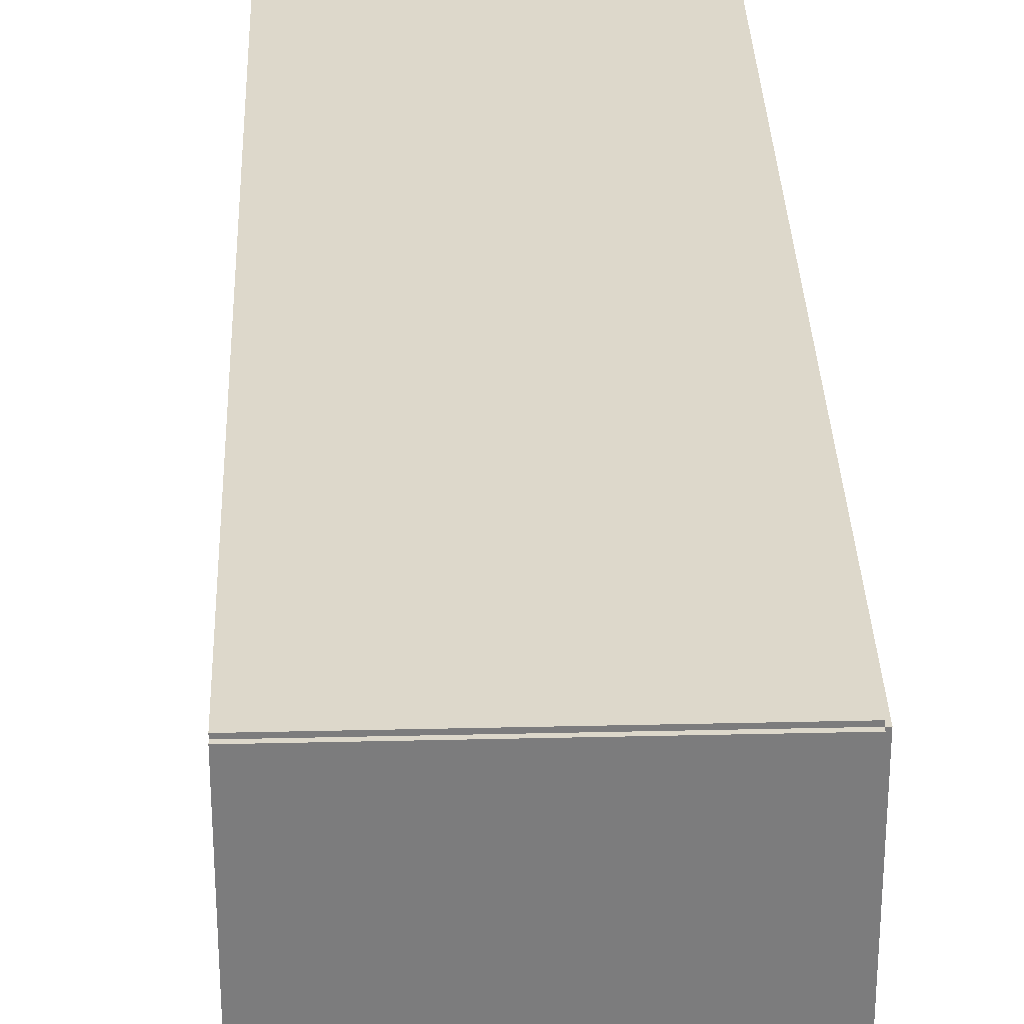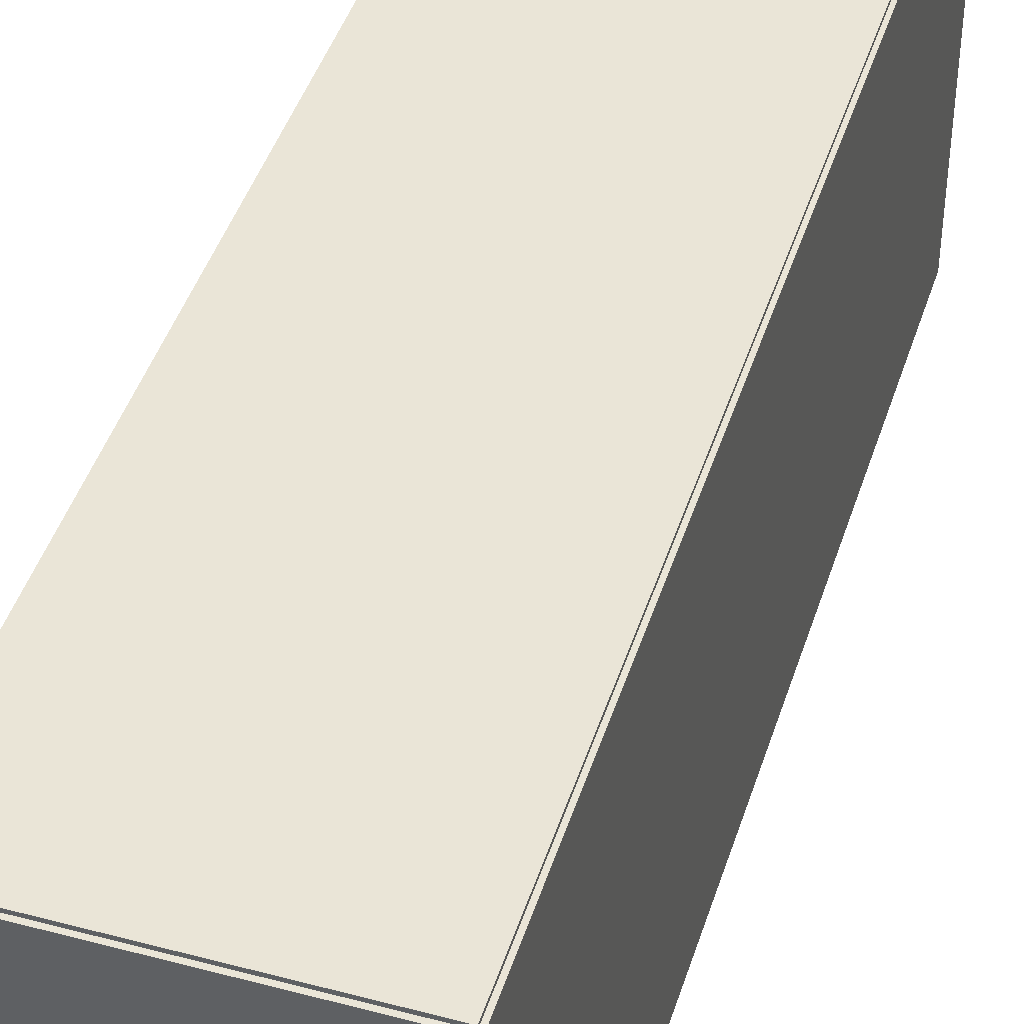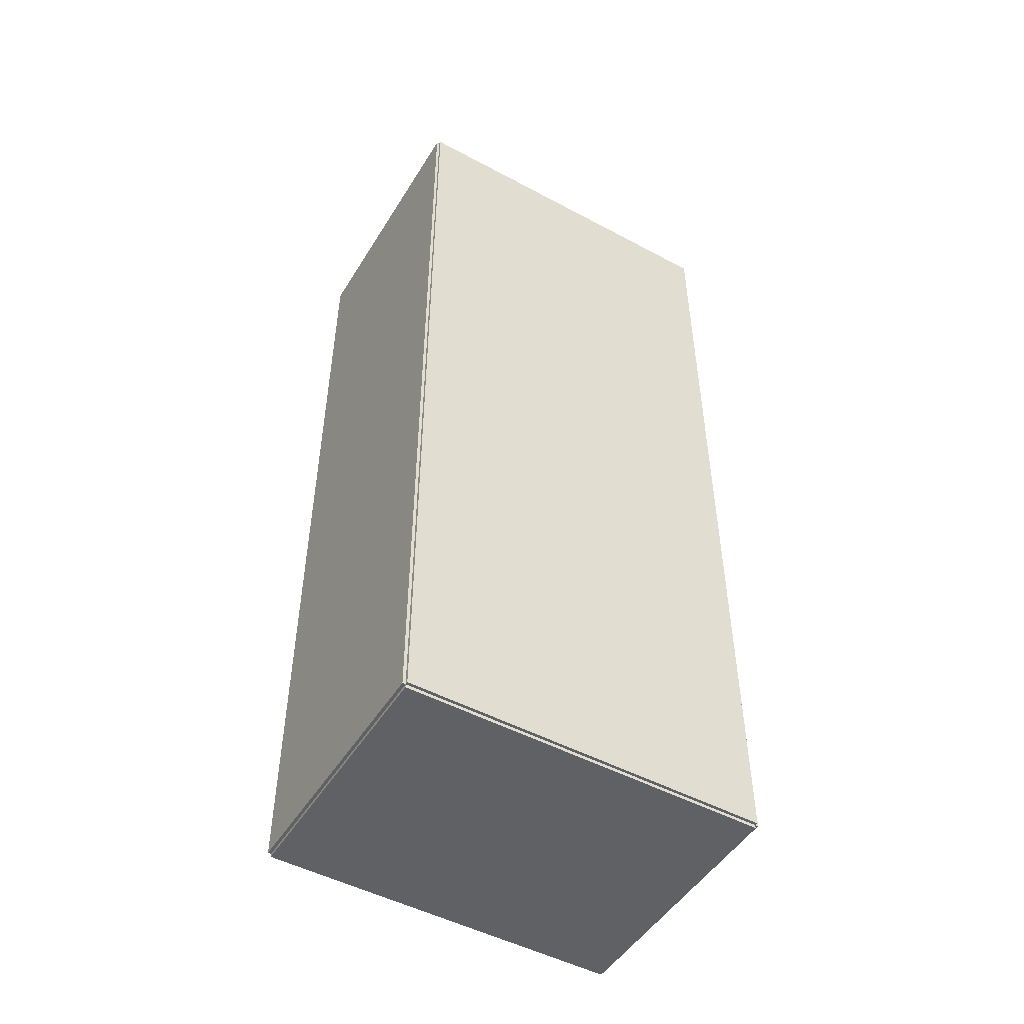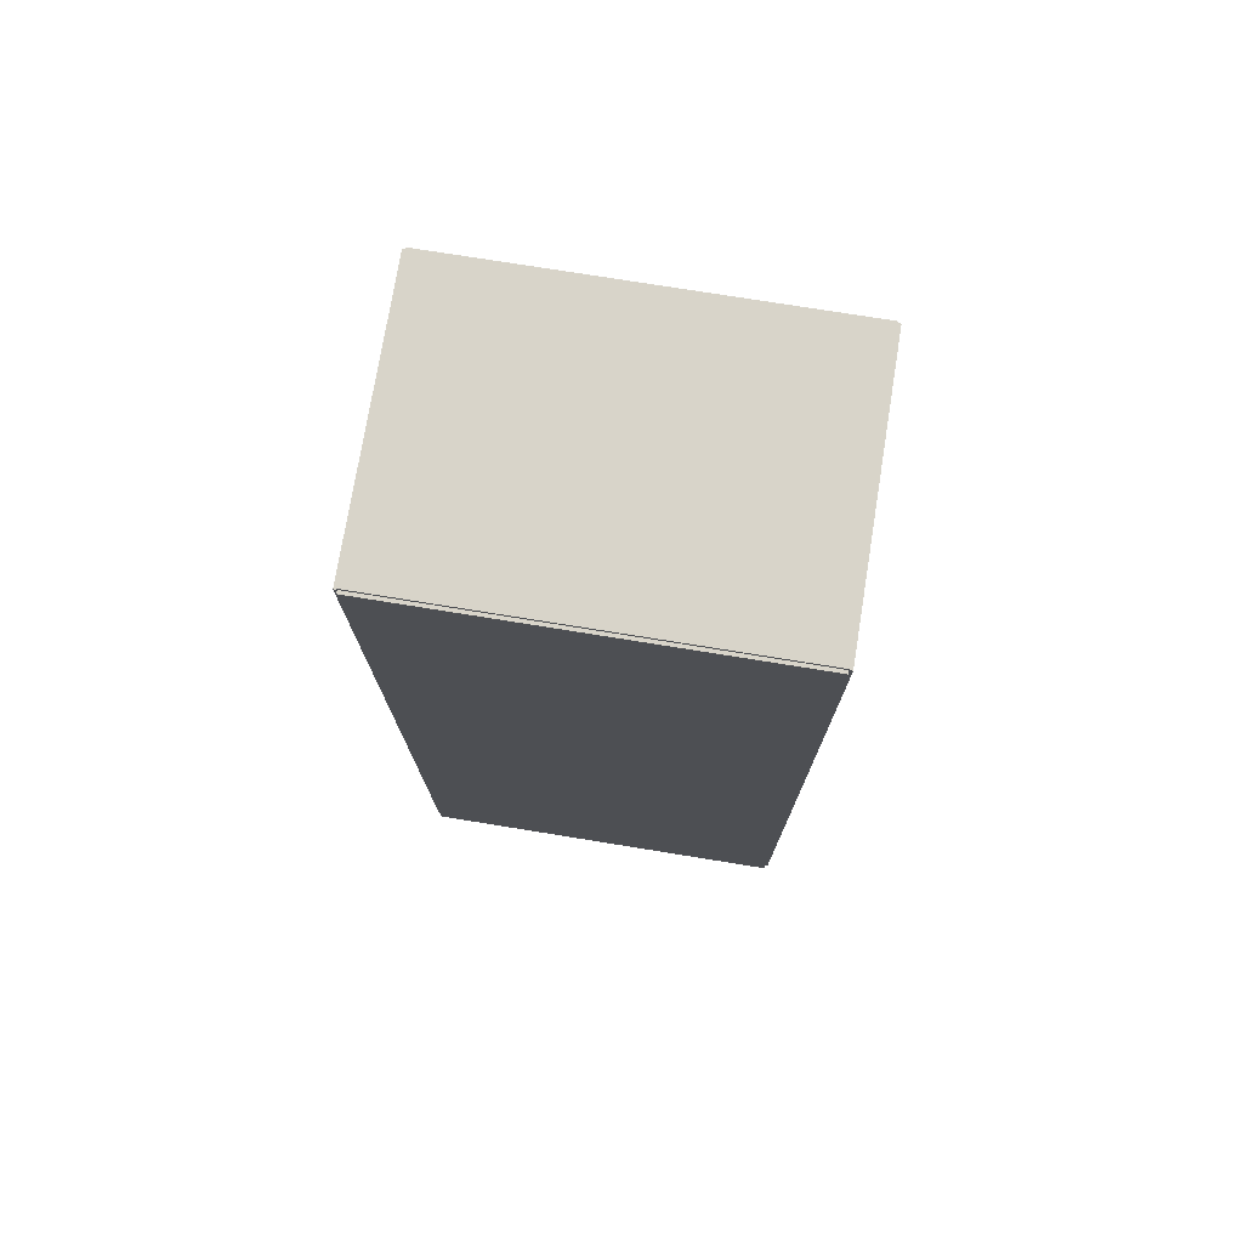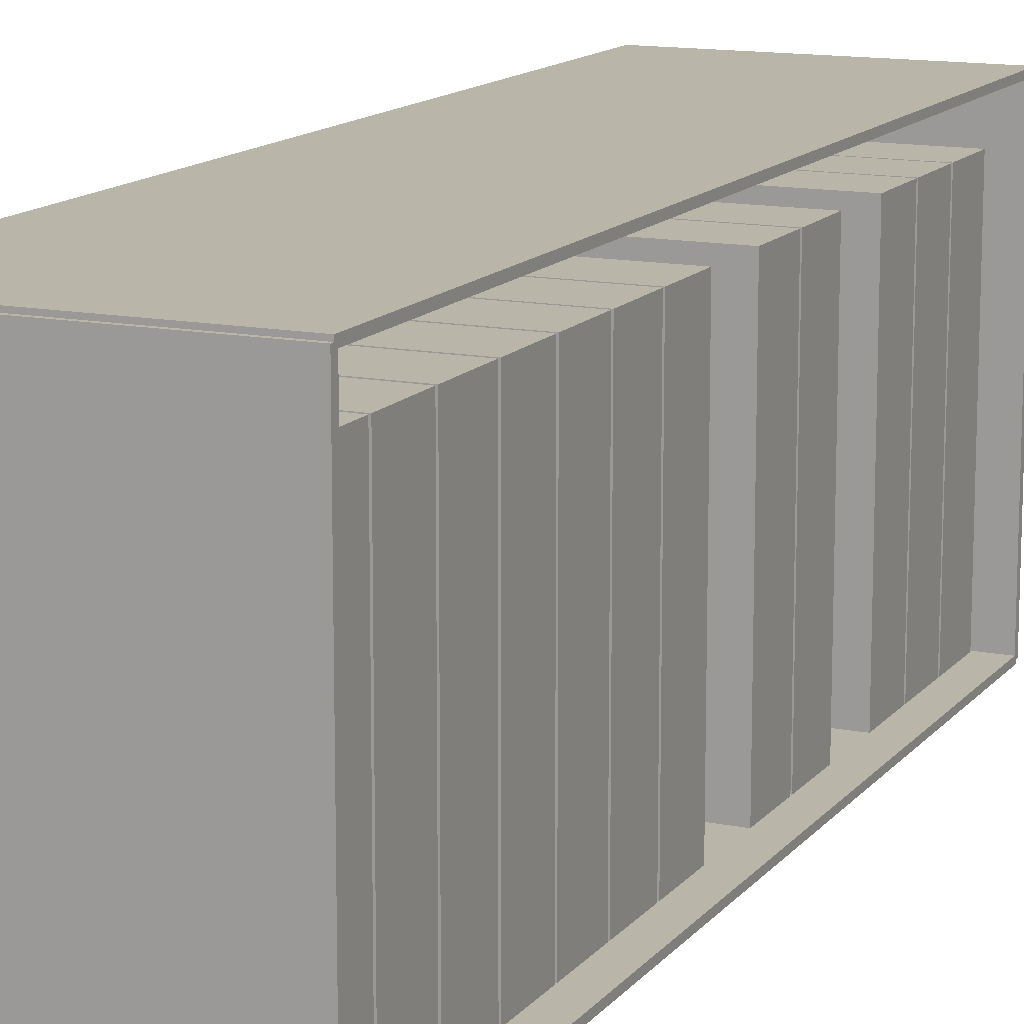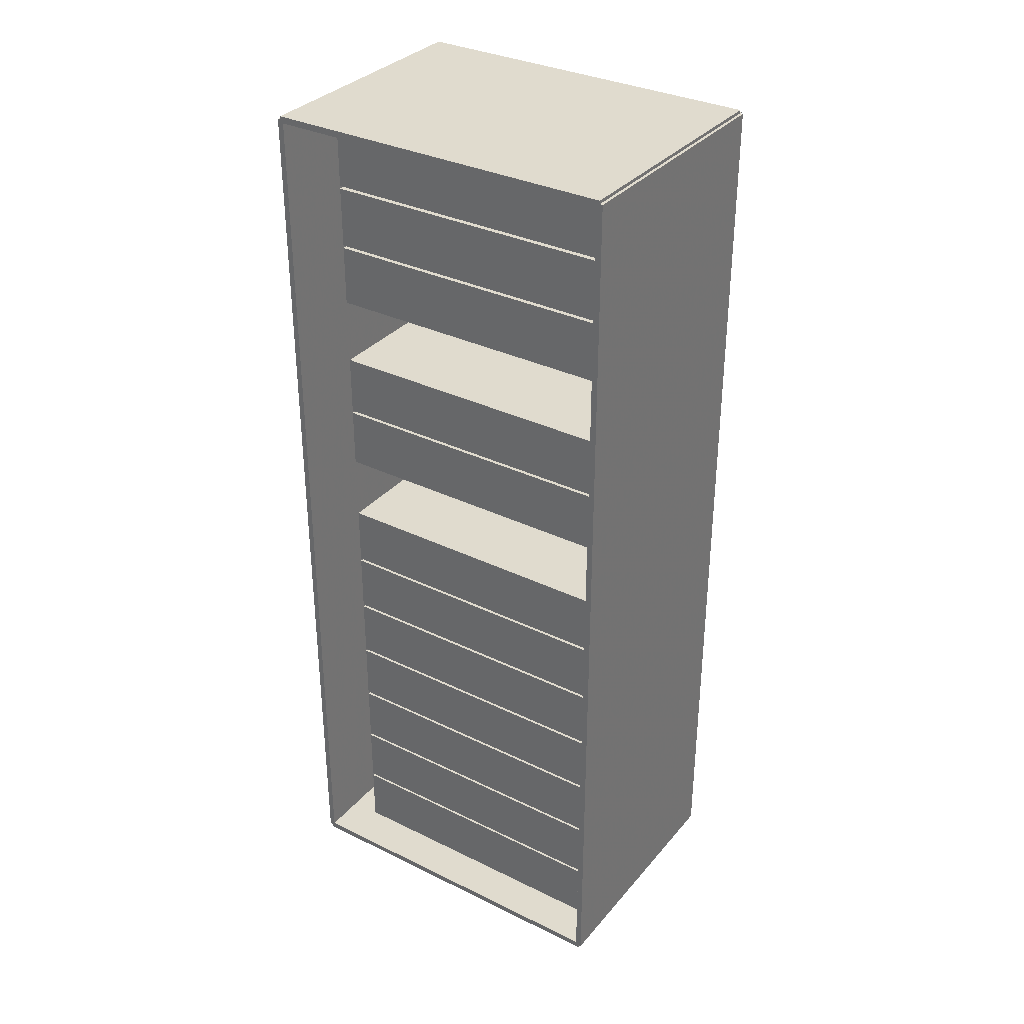
<metadata>
{"format":"obj","ext":"obj","renderer":"f3d","projection":"perspective","resolution":1024,"background":"white","views":[{"elev":31.4,"azim":178.1,"up":"+Z"},{"elev":44.1,"azim":-162.7,"up":"+Z"},{"elev":-49.4,"azim":-120.6,"up":"+Y"},{"elev":75.2,"azim":-80.8,"up":"+Y"},{"elev":13.5,"azim":24.2,"up":"+Z"},{"elev":33.4,"azim":123.8,"up":"+Y"}]}
</metadata>
<code>
v -0.1038 -0.3651 -0.002407
v -0.1038 -0.3651 0.002407
v -0.1038 0.3651 -0.002407
v -0.1038 0.3651 0.002407
v 0.1038 -0.3651 -0.002407
v 0.1038 -0.3651 0.002407
v 0.1038 0.3651 -0.002407
v 0.1038 0.3651 0.002407
v -0.1014 -0.3651 0
v -0.1062 -0.3651 0
v -0.1014 0.3651 0
v -0.1062 0.3651 0
v -0.1014 -0.3651 0.2867
v -0.1062 -0.3651 0.2867
v -0.1014 0.3651 0.2867
v -0.1062 0.3651 0.2867
v -0.1038 0.3625 0.2867
v -0.1038 0.3678 0.2867
v -0.1038 0.3625 0
v -0.1038 0.3678 0
v 0.1038 0.3625 0.2867
v 0.1038 0.3678 0.2867
v 0.1038 0.3625 0
v 0.1038 0.3678 0
v -0.1038 -0.3625 0
v -0.1038 -0.3678 0
v -0.1038 -0.3625 0.2867
v -0.1038 -0.3678 0.2867
v 0.1038 -0.3625 0
v 0.1038 -0.3678 0
v 0.1038 -0.3625 0.2867
v 0.1038 -0.3678 0.2867
v -0.1038 -0.3651 0.2842
v -0.1038 -0.3651 0.2891
v -0.1038 0.3651 0.2842
v -0.1038 0.3651 0.2891
v 0.1038 -0.3651 0.2842
v 0.1038 -0.3651 0.2891
v 0.1038 0.3651 0.2842
v 0.1038 0.3651 0.2891
v -0.09896 0.3603 0
v -0.09896 0.3119 0
v -0.09896 0.3603 0.2493
v -0.09896 0.3119 0.2493
v 0.08201 0.3603 0
v 0.08201 0.3119 0
v 0.08201 0.3603 0.2493
v 0.08201 0.3119 0.2493
v -0.09896 0.3097 0
v -0.09896 0.2612 0
v -0.09896 0.3097 0.2493
v -0.09896 0.2612 0.2493
v 0.08201 0.3097 0
v 0.08201 0.2612 0
v 0.08201 0.3097 0.2493
v 0.08201 0.2612 0.2493
v -0.09896 0.259 0
v -0.09896 0.2105 0
v -0.09896 0.259 0.2493
v -0.09896 0.2105 0.2493
v 0.08201 0.259 0
v 0.08201 0.2105 0
v 0.08201 0.259 0.2493
v 0.08201 0.2105 0.2493
v -0.09896 0.1577 0
v -0.09896 0.1092 0
v -0.09896 0.1577 0.2493
v -0.09896 0.1092 0.2493
v 0.08201 0.1577 0
v 0.08201 0.1092 0
v 0.08201 0.1577 0.2493
v 0.08201 0.1092 0.2493
v -0.09896 0.107 0
v -0.09896 0.05851 0
v -0.09896 0.107 0.2493
v -0.09896 0.05851 0.2493
v 0.08201 0.107 0
v 0.08201 0.05851 0
v 0.08201 0.107 0.2493
v 0.08201 0.05851 0.2493
v -0.09896 0.005645 0
v -0.09896 -0.04283 0
v -0.09896 0.005645 0.2493
v -0.09896 -0.04283 0.2493
v 0.08201 0.005645 0
v 0.08201 -0.04283 0
v 0.08201 0.005645 0.2493
v 0.08201 -0.04283 0.2493
v -0.09896 -0.04502 0
v -0.09896 -0.0935 0
v -0.09896 -0.04502 0.2493
v -0.09896 -0.0935 0.2493
v 0.08201 -0.04502 0
v 0.08201 -0.0935 0
v 0.08201 -0.04502 0.2493
v 0.08201 -0.0935 0.2493
v -0.09896 -0.09569 0
v -0.09896 -0.1442 0
v -0.09896 -0.09569 0.2493
v -0.09896 -0.1442 0.2493
v 0.08201 -0.09569 0
v 0.08201 -0.1442 0
v 0.08201 -0.09569 0.2493
v 0.08201 -0.1442 0.2493
v -0.09896 -0.1464 0
v -0.09896 -0.1948 0
v -0.09896 -0.1464 0.2493
v -0.09896 -0.1948 0.2493
v 0.08201 -0.1464 0
v 0.08201 -0.1948 0
v 0.08201 -0.1464 0.2493
v 0.08201 -0.1948 0.2493
v -0.09896 -0.197 0
v -0.09896 -0.2455 0
v -0.09896 -0.197 0.2493
v -0.09896 -0.2455 0.2493
v 0.08201 -0.197 0
v 0.08201 -0.2455 0
v 0.08201 -0.197 0.2493
v 0.08201 -0.2455 0.2493
v -0.09896 -0.2477 0
v -0.09896 -0.2962 0
v -0.09896 -0.2477 0.2493
v -0.09896 -0.2962 0.2493
v 0.08201 -0.2477 0
v 0.08201 -0.2962 0
v 0.08201 -0.2477 0.2493
v 0.08201 -0.2962 0.2493
v -0.09896 -0.2984 0
v -0.09896 -0.3468 0
v -0.09896 -0.2984 0.2493
v -0.09896 -0.3468 0.2493
v 0.08201 -0.2984 0
v 0.08201 -0.3468 0
v 0.08201 -0.2984 0.2493
v 0.08201 -0.3468 0.2493
f 2 4 1
f 5 2 1
f 1 4 3
f 3 5 1
f 2 8 4
f 6 2 5
f 6 8 2
f 4 8 3
f 7 5 3
f 3 8 7
f 7 6 5
f 8 6 7
f 10 12 9
f 13 10 9
f 9 12 11
f 11 13 9
f 10 16 12
f 14 10 13
f 14 16 10
f 12 16 11
f 15 13 11
f 11 16 15
f 15 14 13
f 16 14 15
f 18 20 17
f 21 18 17
f 17 20 19
f 19 21 17
f 18 24 20
f 22 18 21
f 22 24 18
f 20 24 19
f 23 21 19
f 19 24 23
f 23 22 21
f 24 22 23
f 26 28 25
f 29 26 25
f 25 28 27
f 27 29 25
f 26 32 28
f 30 26 29
f 30 32 26
f 28 32 27
f 31 29 27
f 27 32 31
f 31 30 29
f 32 30 31
f 34 36 33
f 37 34 33
f 33 36 35
f 35 37 33
f 34 40 36
f 38 34 37
f 38 40 34
f 36 40 35
f 39 37 35
f 35 40 39
f 39 38 37
f 40 38 39
f 42 44 41
f 45 42 41
f 41 44 43
f 43 45 41
f 42 48 44
f 46 42 45
f 46 48 42
f 44 48 43
f 47 45 43
f 43 48 47
f 47 46 45
f 48 46 47
f 50 52 49
f 53 50 49
f 49 52 51
f 51 53 49
f 50 56 52
f 54 50 53
f 54 56 50
f 52 56 51
f 55 53 51
f 51 56 55
f 55 54 53
f 56 54 55
f 58 60 57
f 61 58 57
f 57 60 59
f 59 61 57
f 58 64 60
f 62 58 61
f 62 64 58
f 60 64 59
f 63 61 59
f 59 64 63
f 63 62 61
f 64 62 63
f 66 68 65
f 69 66 65
f 65 68 67
f 67 69 65
f 66 72 68
f 70 66 69
f 70 72 66
f 68 72 67
f 71 69 67
f 67 72 71
f 71 70 69
f 72 70 71
f 74 76 73
f 77 74 73
f 73 76 75
f 75 77 73
f 74 80 76
f 78 74 77
f 78 80 74
f 76 80 75
f 79 77 75
f 75 80 79
f 79 78 77
f 80 78 79
f 82 84 81
f 85 82 81
f 81 84 83
f 83 85 81
f 82 88 84
f 86 82 85
f 86 88 82
f 84 88 83
f 87 85 83
f 83 88 87
f 87 86 85
f 88 86 87
f 90 92 89
f 93 90 89
f 89 92 91
f 91 93 89
f 90 96 92
f 94 90 93
f 94 96 90
f 92 96 91
f 95 93 91
f 91 96 95
f 95 94 93
f 96 94 95
f 98 100 97
f 101 98 97
f 97 100 99
f 99 101 97
f 98 104 100
f 102 98 101
f 102 104 98
f 100 104 99
f 103 101 99
f 99 104 103
f 103 102 101
f 104 102 103
f 106 108 105
f 109 106 105
f 105 108 107
f 107 109 105
f 106 112 108
f 110 106 109
f 110 112 106
f 108 112 107
f 111 109 107
f 107 112 111
f 111 110 109
f 112 110 111
f 114 116 113
f 117 114 113
f 113 116 115
f 115 117 113
f 114 120 116
f 118 114 117
f 118 120 114
f 116 120 115
f 119 117 115
f 115 120 119
f 119 118 117
f 120 118 119
f 122 124 121
f 125 122 121
f 121 124 123
f 123 125 121
f 122 128 124
f 126 122 125
f 126 128 122
f 124 128 123
f 127 125 123
f 123 128 127
f 127 126 125
f 128 126 127
f 130 132 129
f 133 130 129
f 129 132 131
f 131 133 129
f 130 136 132
f 134 130 133
f 134 136 130
f 132 136 131
f 135 133 131
f 131 136 135
f 135 134 133
f 136 134 135

</code>
